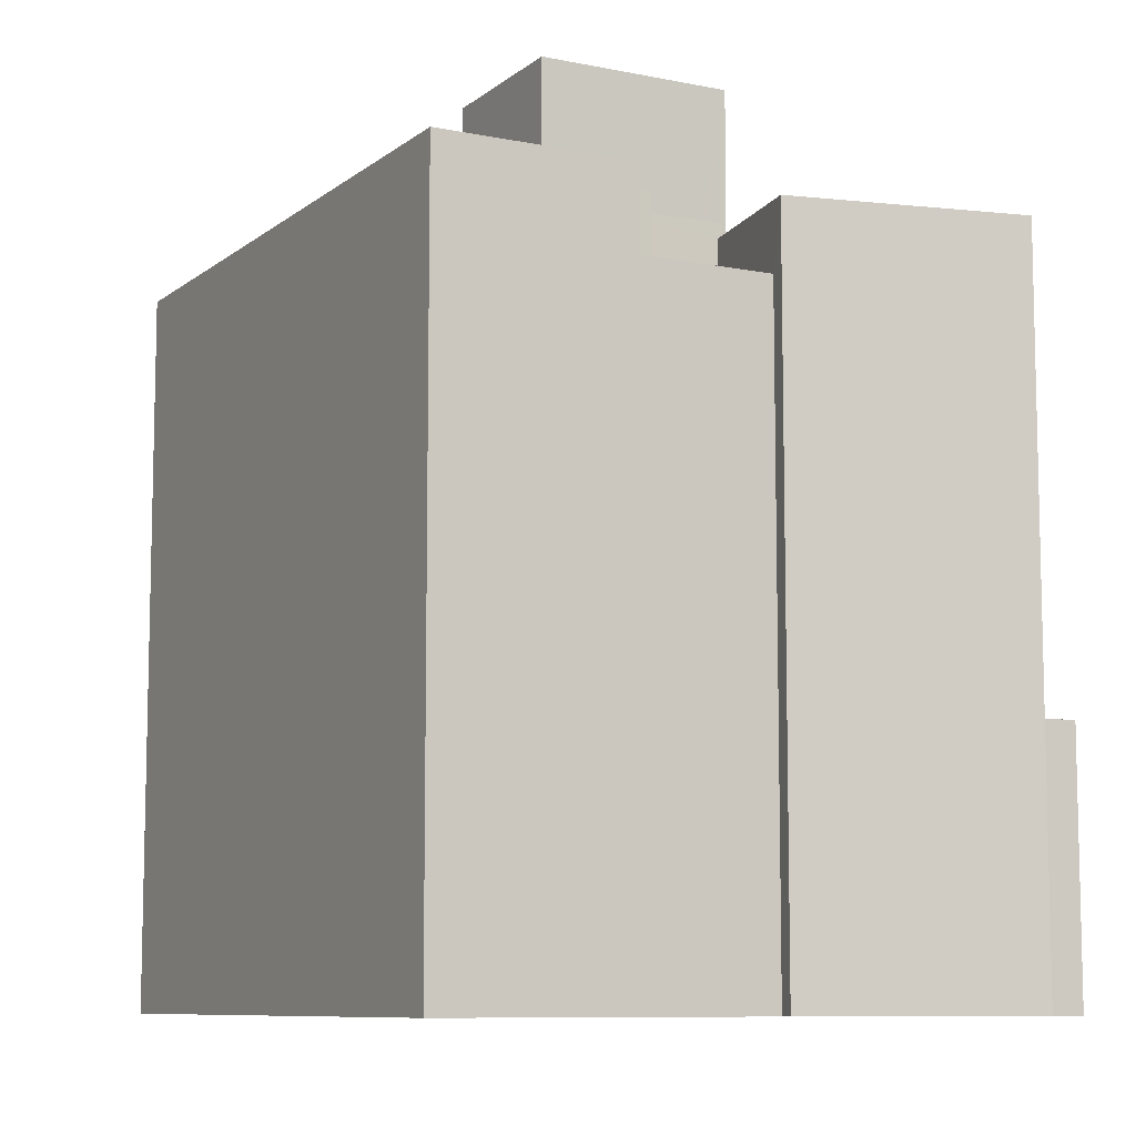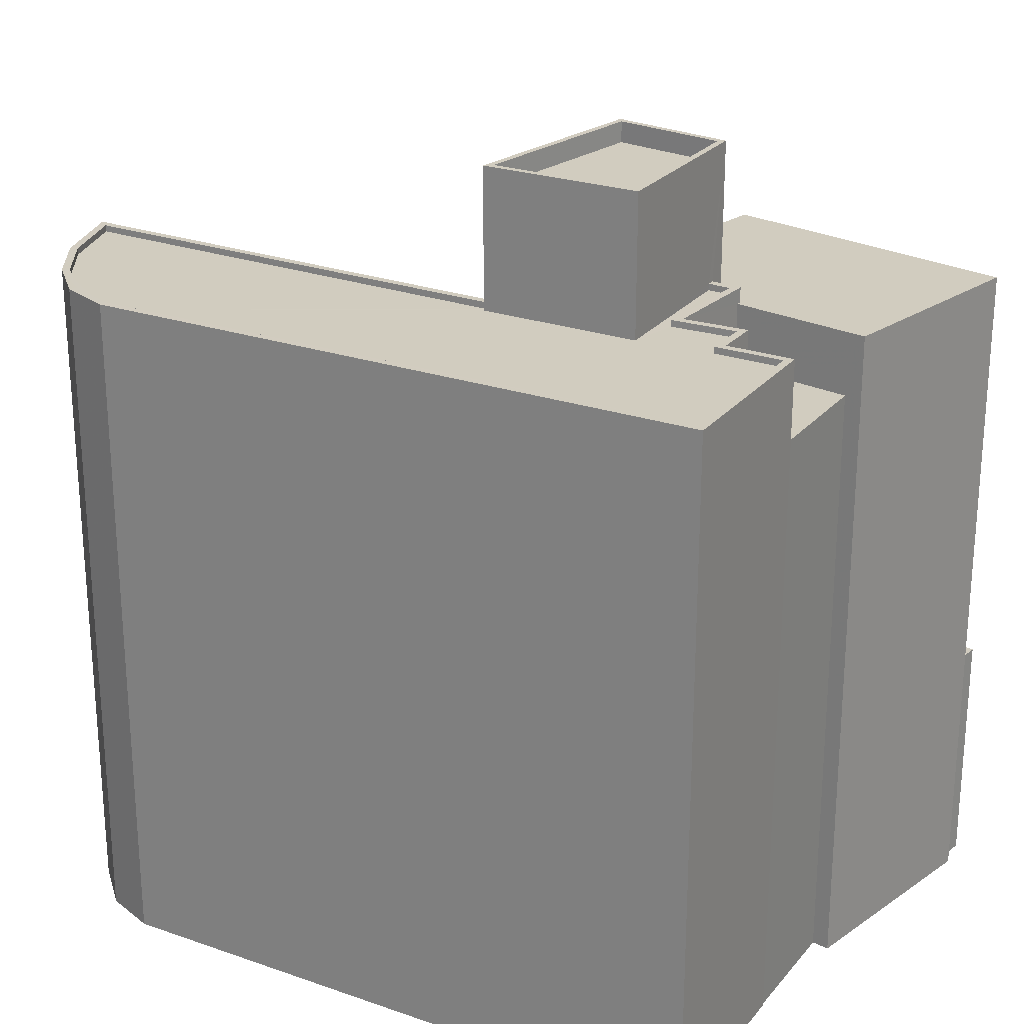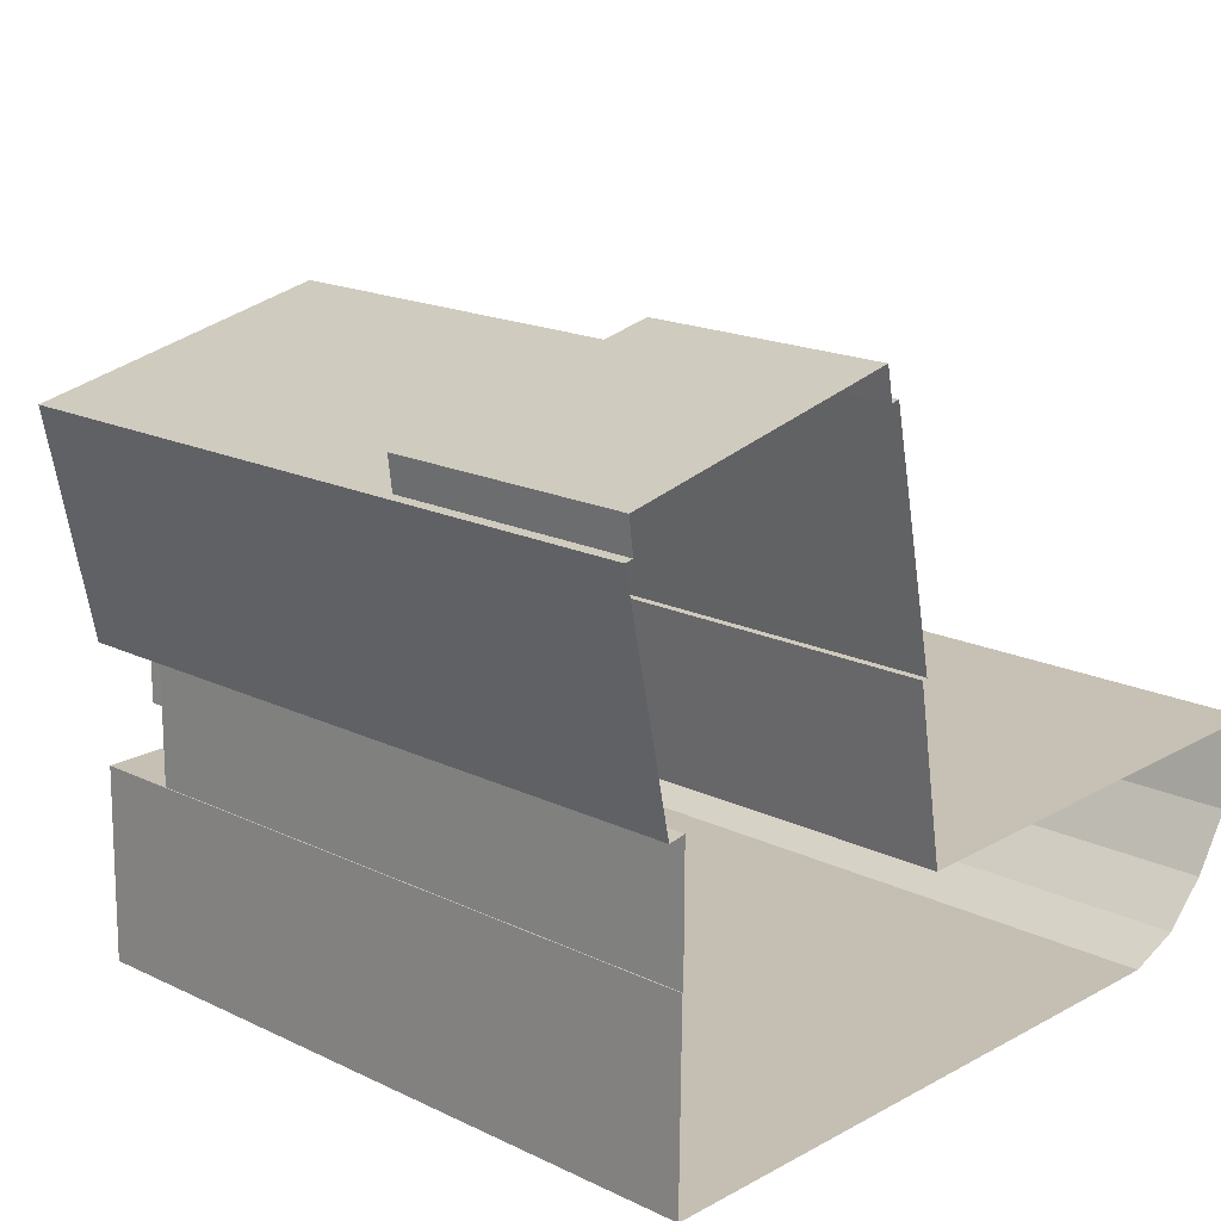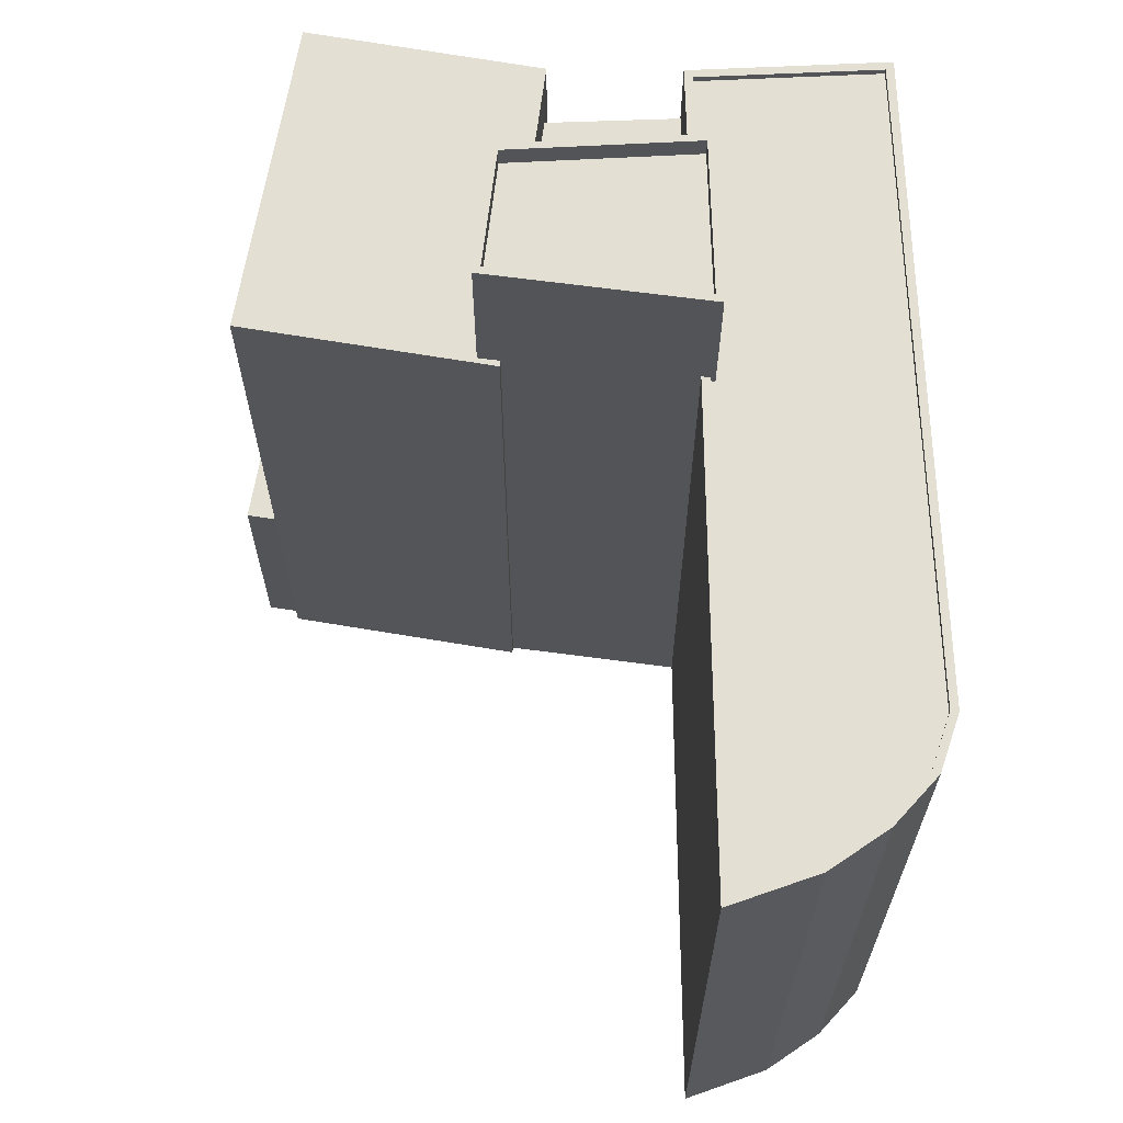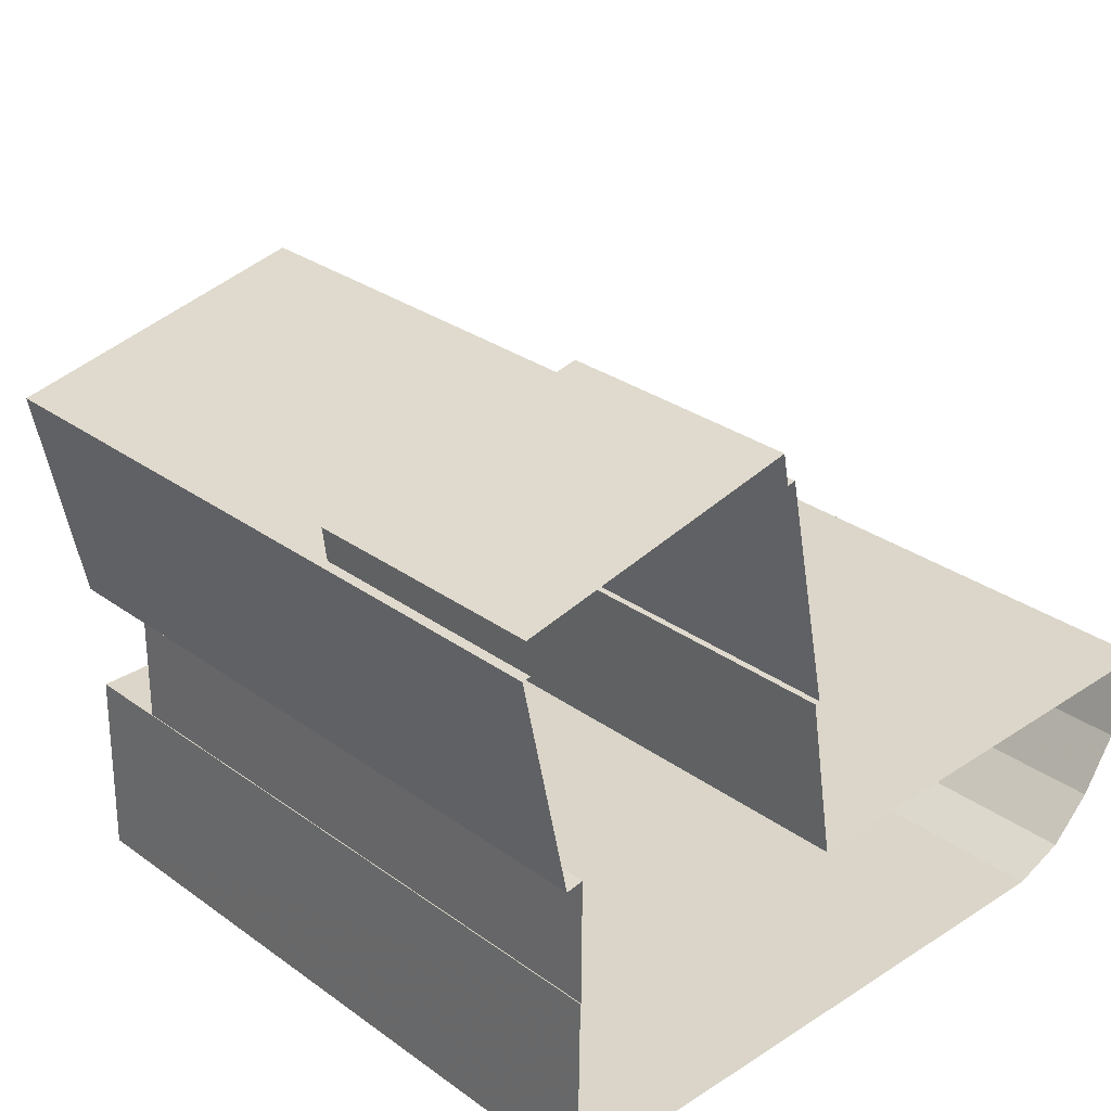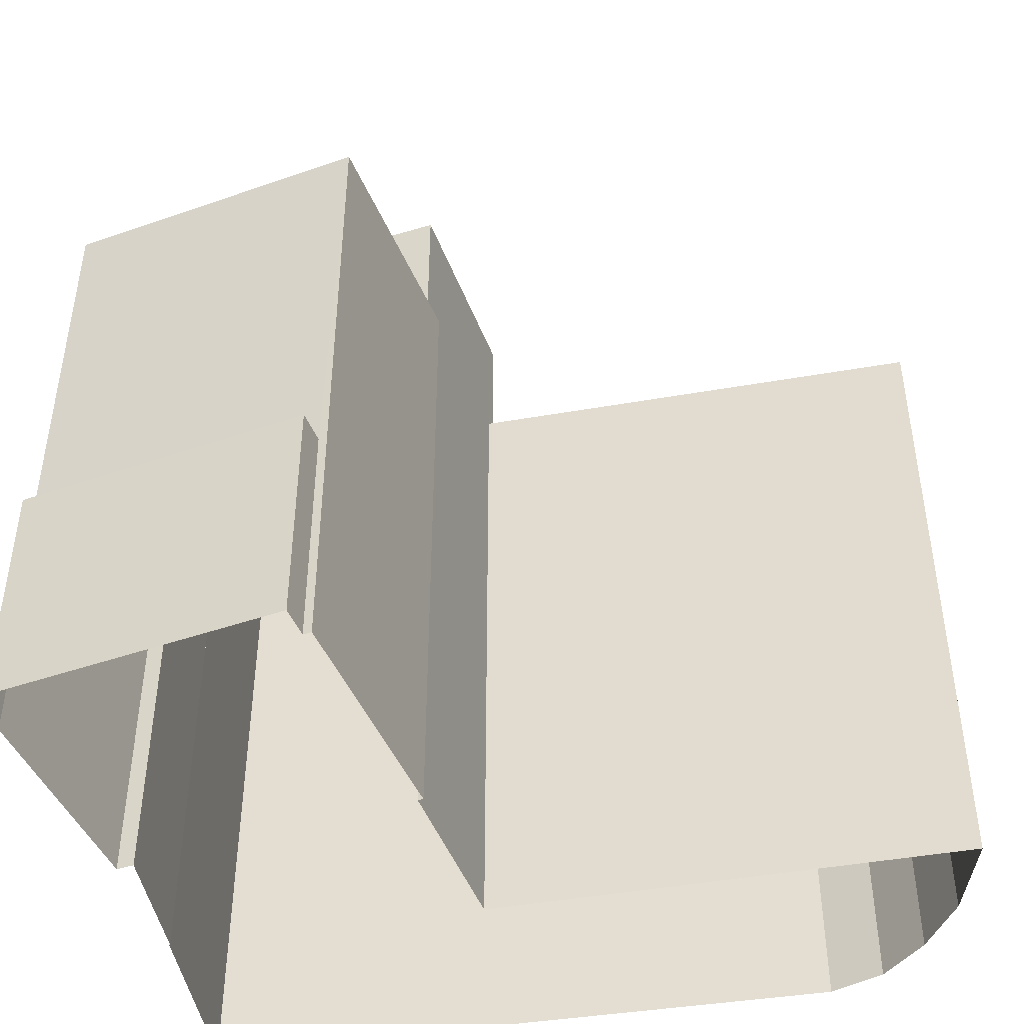
<metadata>
{"format":"obj","ext":"obj","renderer":"f3d","projection":"perspective","resolution":1024,"background":"white","views":[{"elev":-8.8,"azim":62.2,"up":"+Z"},{"elev":24.2,"azim":30.0,"up":"+Z"},{"elev":17.8,"azim":133.2,"up":"+Y"},{"elev":66.5,"azim":-91.9,"up":"+Z"},{"elev":29.5,"azim":136.6,"up":"+Y"},{"elev":-45.7,"azim":-169.7,"up":"+Z"}]}
</metadata>
<code>
v -1.22e+04 -3.366e+04 32.55
v -1.22e+04 -3.366e+04 32.55
v -1.22e+04 -3.367e+04 32.55
v -1.22e+04 -3.366e+04 32.55
v -1.221e+04 -3.366e+04 32.55
v -1.221e+04 -3.366e+04 32.55
v -1.22e+04 -3.368e+04 32.55
v -1.222e+04 -3.368e+04 32.55
v -1.221e+04 -3.368e+04 32.55
v -1.222e+04 -3.368e+04 32.55
v -1.223e+04 -3.368e+04 32.55
v -1.22e+04 -3.368e+04 32.55
v -1.22e+04 -3.368e+04 32.55
v -1.223e+04 -3.368e+04 32.55
v -1.223e+04 -3.368e+04 32.55
v -1.221e+04 -3.366e+04 32.55
v -1.221e+04 -3.367e+04 32.55
v -1.221e+04 -3.367e+04 32.55
v -1.22e+04 -3.367e+04 32.55
v -1.221e+04 -3.366e+04 41.94
v -1.22e+04 -3.366e+04 41.94
v -1.221e+04 -3.366e+04 41.94
v -1.22e+04 -3.366e+04 41.94
v -1.221e+04 -3.367e+04 58.43
v -1.221e+04 -3.367e+04 58.43
v -1.221e+04 -3.367e+04 58.43
v -1.221e+04 -3.366e+04 58.44
v -1.22e+04 -3.367e+04 58.43
v -1.22e+04 -3.366e+04 58.44
v -1.22e+04 -3.367e+04 58.43
v -1.22e+04 -3.367e+04 58.43
v -1.22e+04 -3.367e+04 58.43
v -1.22e+04 -3.367e+04 58.43
v -1.22e+04 -3.367e+04 56.01
v -1.22e+04 -3.367e+04 56.01
v -1.22e+04 -3.367e+04 56.01
v -1.22e+04 -3.368e+04 56.01
v -1.22e+04 -3.367e+04 56.01
v -1.22e+04 -3.368e+04 56.01
v -1.22e+04 -3.367e+04 59.02
v -1.22e+04 -3.367e+04 59.02
v -1.22e+04 -3.367e+04 59.02
v -1.22e+04 -3.368e+04 59.02
v -1.22e+04 -3.368e+04 59.02
v -1.22e+04 -3.368e+04 59.02
v -1.22e+04 -3.367e+04 59.02
v -1.22e+04 -3.367e+04 59.02
v -1.22e+04 -3.367e+04 59.02
v -1.22e+04 -3.368e+04 59.02
v -1.22e+04 -3.368e+04 59.02
v -1.222e+04 -3.368e+04 59.02
v -1.223e+04 -3.368e+04 59.02
v -1.223e+04 -3.368e+04 59.02
v -1.223e+04 -3.368e+04 59.02
v -1.221e+04 -3.368e+04 59.02
v -1.222e+04 -3.368e+04 59.02
v -1.222e+04 -3.368e+04 59.02
v -1.223e+04 -3.368e+04 59.02
v -1.223e+04 -3.368e+04 59.02
v -1.22e+04 -3.367e+04 59.02
v -1.221e+04 -3.368e+04 59.02
v -1.22e+04 -3.367e+04 59.02
v -1.22e+04 -3.368e+04 59.02
v -1.222e+04 -3.368e+04 59.02
v -1.223e+04 -3.368e+04 59.02
v -1.22e+04 -3.367e+04 58.77
v -1.22e+04 -3.367e+04 58.77
v -1.22e+04 -3.367e+04 58.77
v -1.22e+04 -3.368e+04 58.77
v -1.22e+04 -3.368e+04 58.77
v -1.22e+04 -3.368e+04 58.77
v -1.223e+04 -3.368e+04 58.77
v -1.221e+04 -3.368e+04 58.77
v -1.223e+04 -3.368e+04 58.77
v -1.22e+04 -3.367e+04 58.77
v -1.221e+04 -3.368e+04 58.77
v -1.222e+04 -3.368e+04 58.77
v -1.22e+04 -3.368e+04 58.77
v -1.223e+04 -3.368e+04 58.77
v -1.222e+04 -3.368e+04 58.77
v -1.22e+04 -3.368e+04 64.18
v -1.22e+04 -3.368e+04 64.18
v -1.22e+04 -3.367e+04 64.18
v -1.22e+04 -3.367e+04 64.18
v -1.221e+04 -3.368e+04 63.38
v -1.22e+04 -3.368e+04 63.38
v -1.22e+04 -3.367e+04 63.38
v -1.221e+04 -3.367e+04 63.38
v -1.221e+04 -3.368e+04 64.18
v -1.221e+04 -3.368e+04 64.18
v -1.221e+04 -3.367e+04 64.18
v -1.221e+04 -3.367e+04 64.18
f 1 2 3
f 4 1 5
f 5 6 4
f 7 8 9
f 8 10 11
f 12 7 13
f 14 9 15
f 16 5 17
f 16 17 18
f 15 8 11
f 19 1 3
f 19 13 9
f 19 9 17
f 19 5 1
f 9 8 15
f 13 7 9
f 19 17 5
f 20 21 22
f 20 23 21
f 24 25 26
f 24 26 27
f 27 28 29
f 30 31 32
f 29 31 30
f 28 33 31
f 27 26 28
f 29 28 31
f 34 35 36
f 36 35 37
f 34 38 35
f 37 35 39
f 40 41 42
f 43 44 45
f 46 47 48
f 46 41 40
f 49 48 47
f 50 44 49
f 51 43 45
f 52 53 54
f 55 53 52
f 56 57 51
f 58 54 59
f 40 42 60
f 59 57 56
f 55 52 61
f 62 46 40
f 62 47 46
f 49 47 63
f 50 49 63
f 45 44 50
f 51 45 64
f 52 54 58
f 58 59 65
f 65 59 56
f 56 51 64
f 66 67 68
f 69 70 71
f 72 73 74
f 71 75 68
f 69 76 77
f 78 68 67
f 79 77 72
f 80 77 79
f 77 76 73
f 69 78 76
f 69 71 78
f 77 73 72
f 78 71 68
f 81 82 83
f 84 81 83
f 85 86 87
f 88 85 87
f 81 89 82
f 89 90 82
f 83 91 92
f 84 83 92
f 91 90 89
f 92 91 89
f 20 22 6
f 5 20 6
f 22 4 6
f 22 21 4
f 23 4 21
f 23 1 4
f 5 16 20
f 16 27 20
f 1 23 2
f 20 27 29
f 23 20 29
f 2 23 29
f 24 27 16
f 18 24 16
f 2 30 3
f 2 29 30
f 32 36 30
f 30 36 3
f 32 34 36
f 3 36 19
f 25 24 18
f 17 25 18
f 19 36 37
f 13 19 37
f 39 49 37
f 13 37 12
f 12 37 44
f 37 49 44
f 43 7 12
f 44 43 12
f 51 8 7
f 43 51 7
f 51 10 8
f 51 57 10
f 57 11 10
f 57 59 11
f 59 15 11
f 59 54 15
f 54 14 15
f 54 53 14
f 9 14 53
f 55 9 53
f 31 42 41
f 31 33 42
f 32 46 38
f 38 34 32
f 41 46 32
f 31 41 32
f 35 46 48
f 35 38 46
f 35 48 49
f 39 35 49
f 73 52 74
f 73 61 52
f 67 66 40
f 60 67 40
f 62 66 68
f 62 40 66
f 47 68 75
f 47 62 68
f 63 75 71
f 63 47 75
f 63 71 70
f 50 63 70
f 50 70 69
f 45 50 69
f 64 69 77
f 64 45 69
f 64 77 80
f 56 64 80
f 56 80 79
f 65 56 79
f 58 79 72
f 58 65 79
f 58 72 74
f 52 58 74
f 90 91 55
f 90 61 76
f 91 26 25
f 76 61 73
f 9 25 17
f 55 25 9
f 90 55 61
f 55 91 25
f 33 28 42
f 28 83 42
f 67 60 78
f 78 60 82
f 60 83 82
f 42 83 60
f 90 76 78
f 82 90 78
f 28 91 83
f 28 26 91
f 92 88 87
f 84 92 87
f 81 87 86
f 81 84 87
f 89 86 85
f 89 81 86
f 89 85 88
f 92 89 88

</code>
